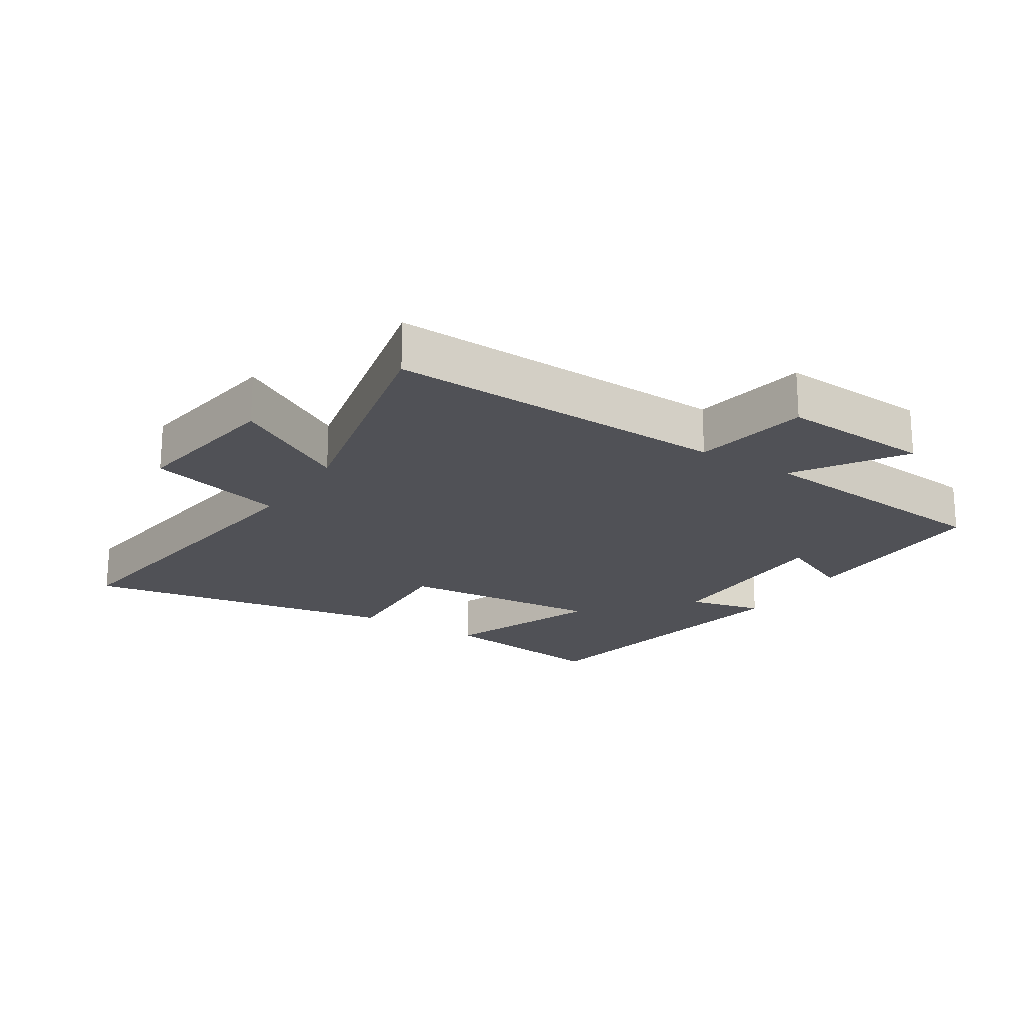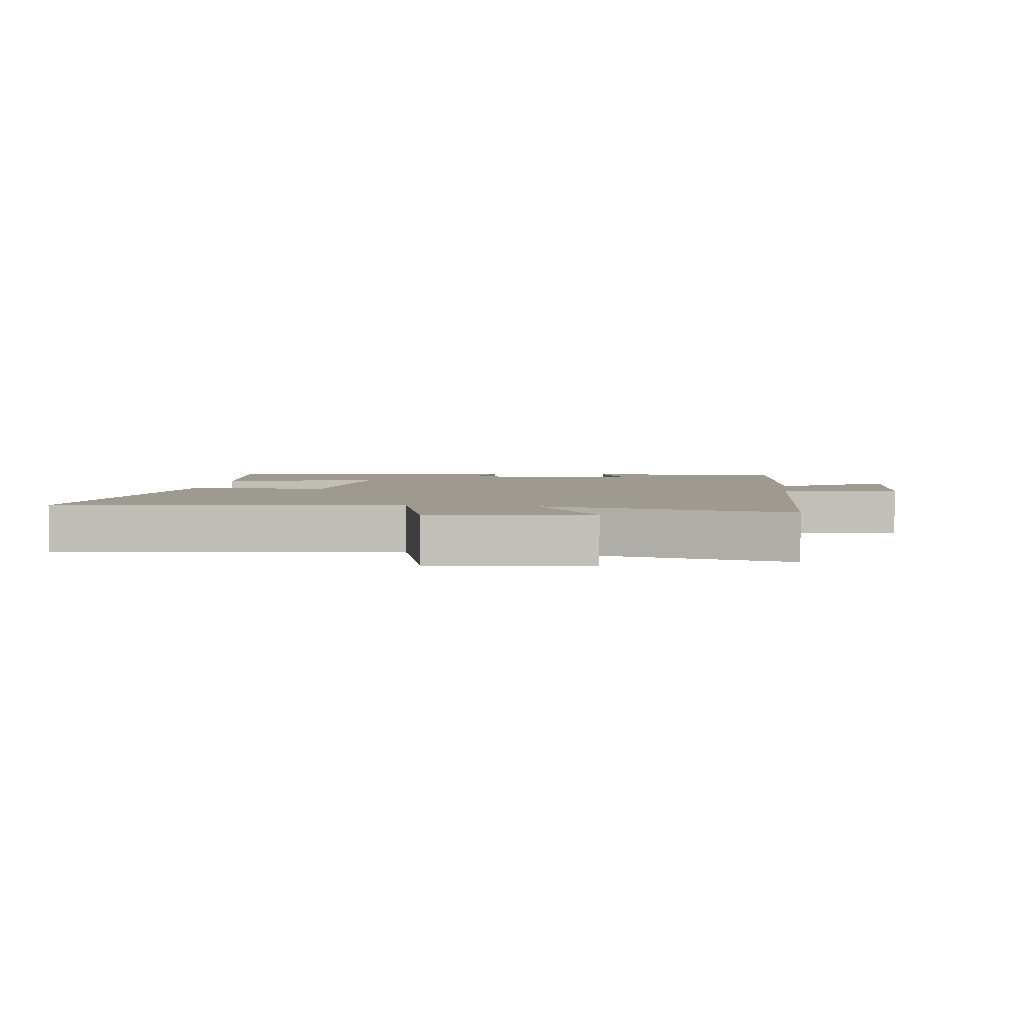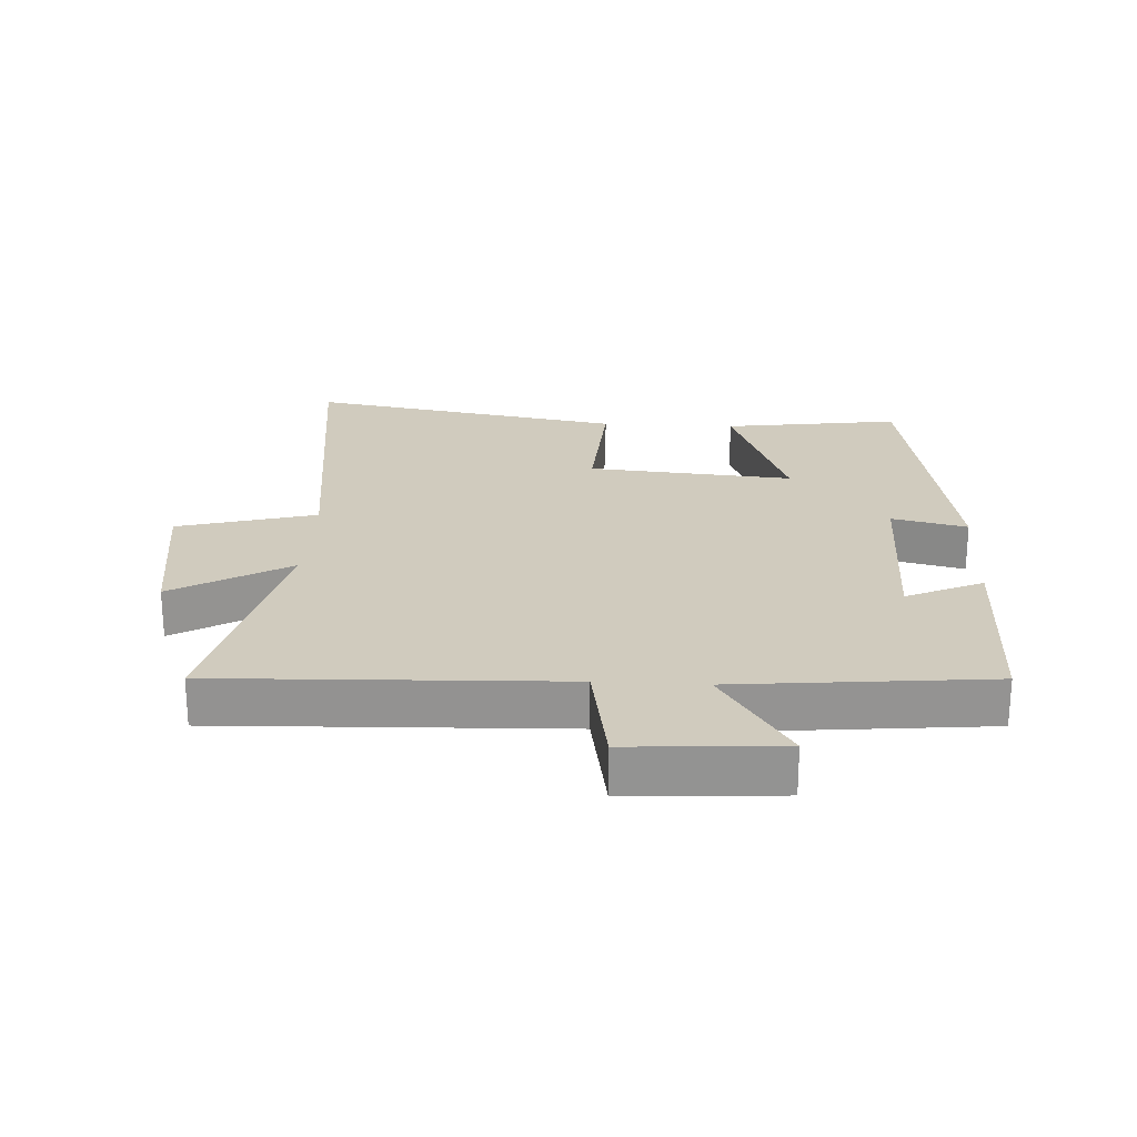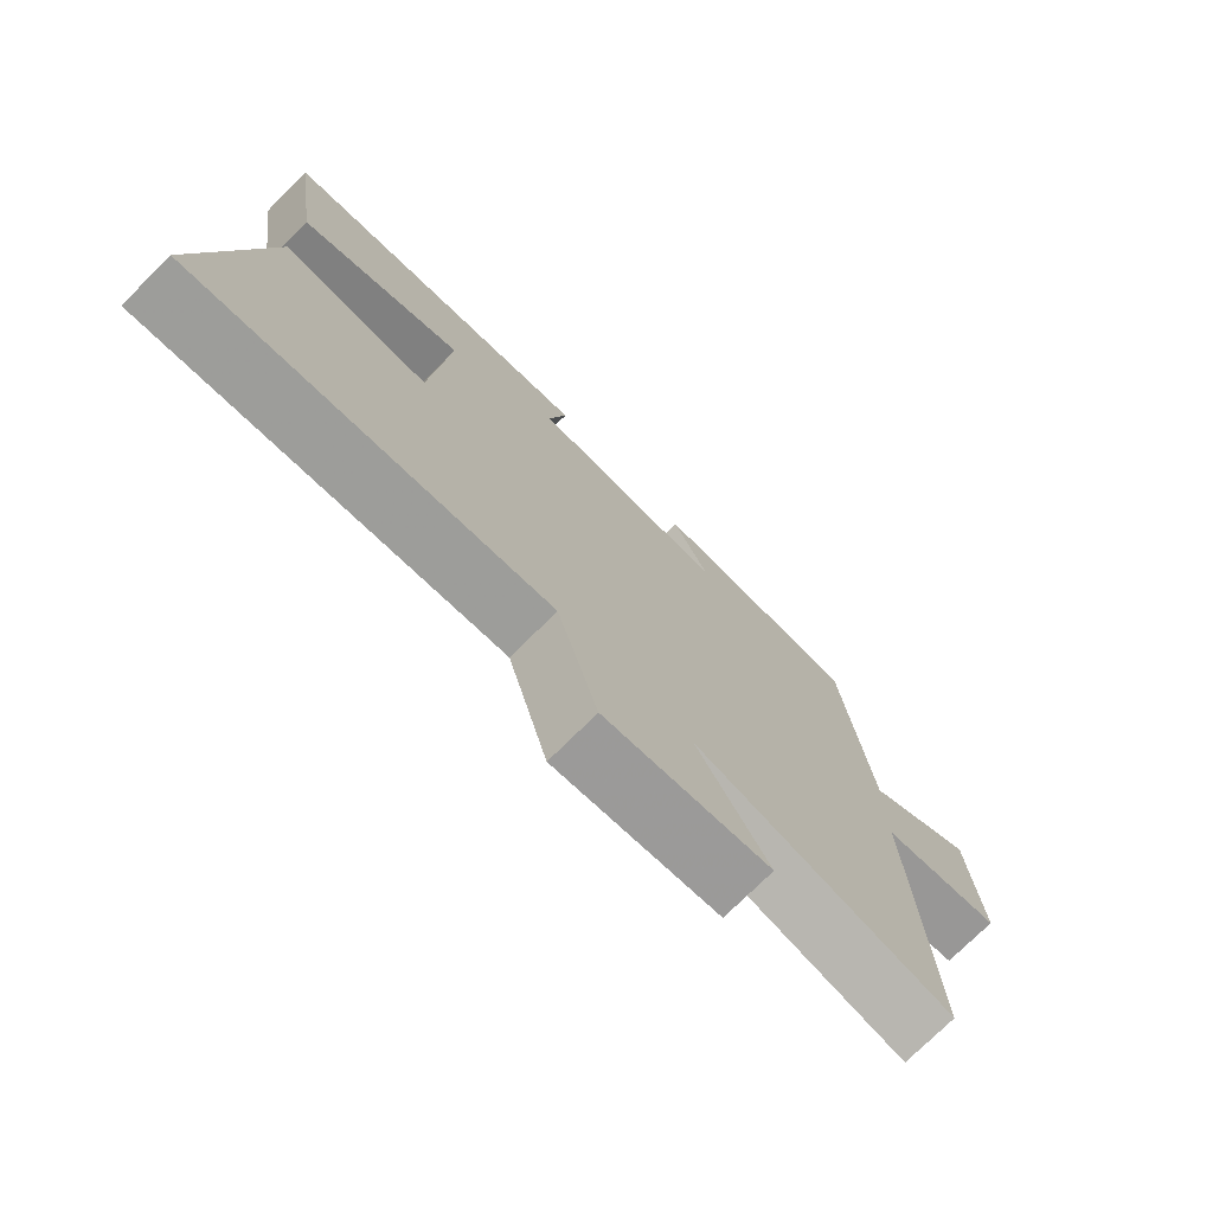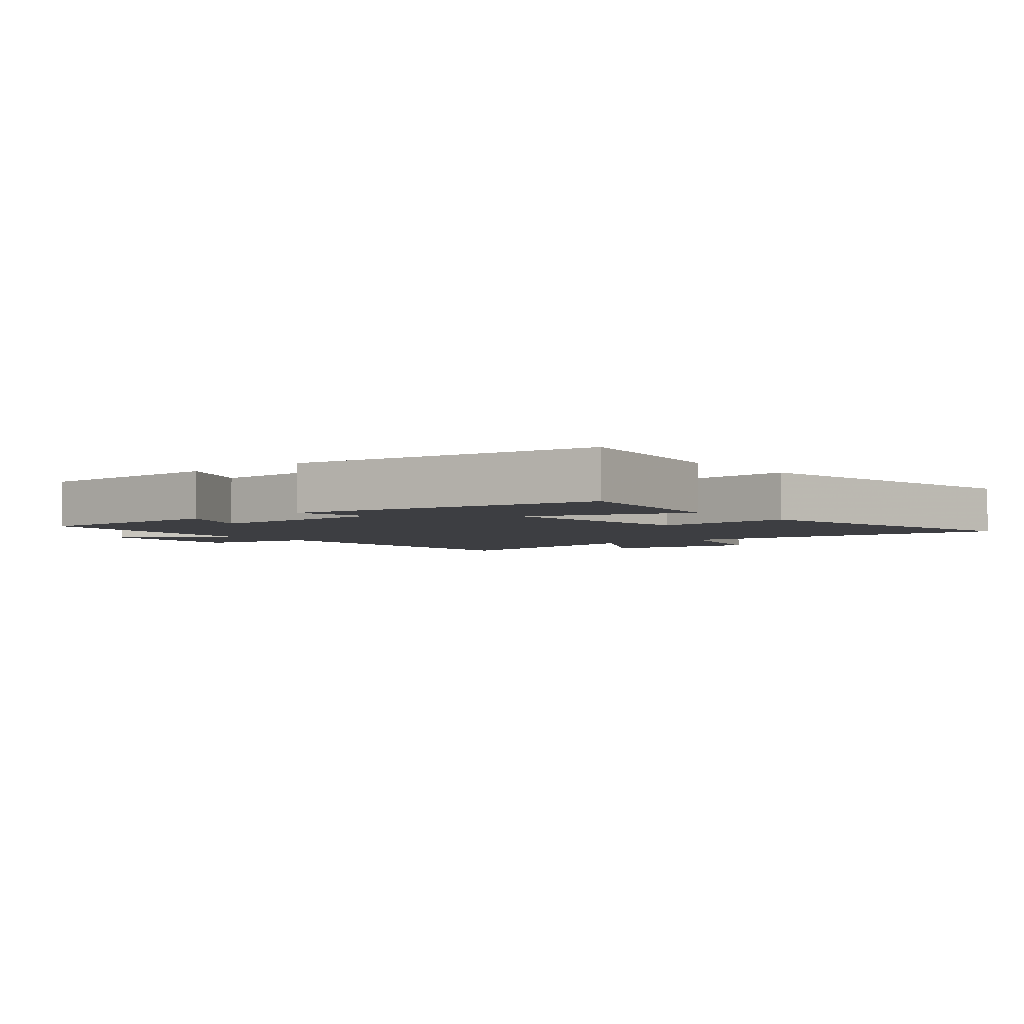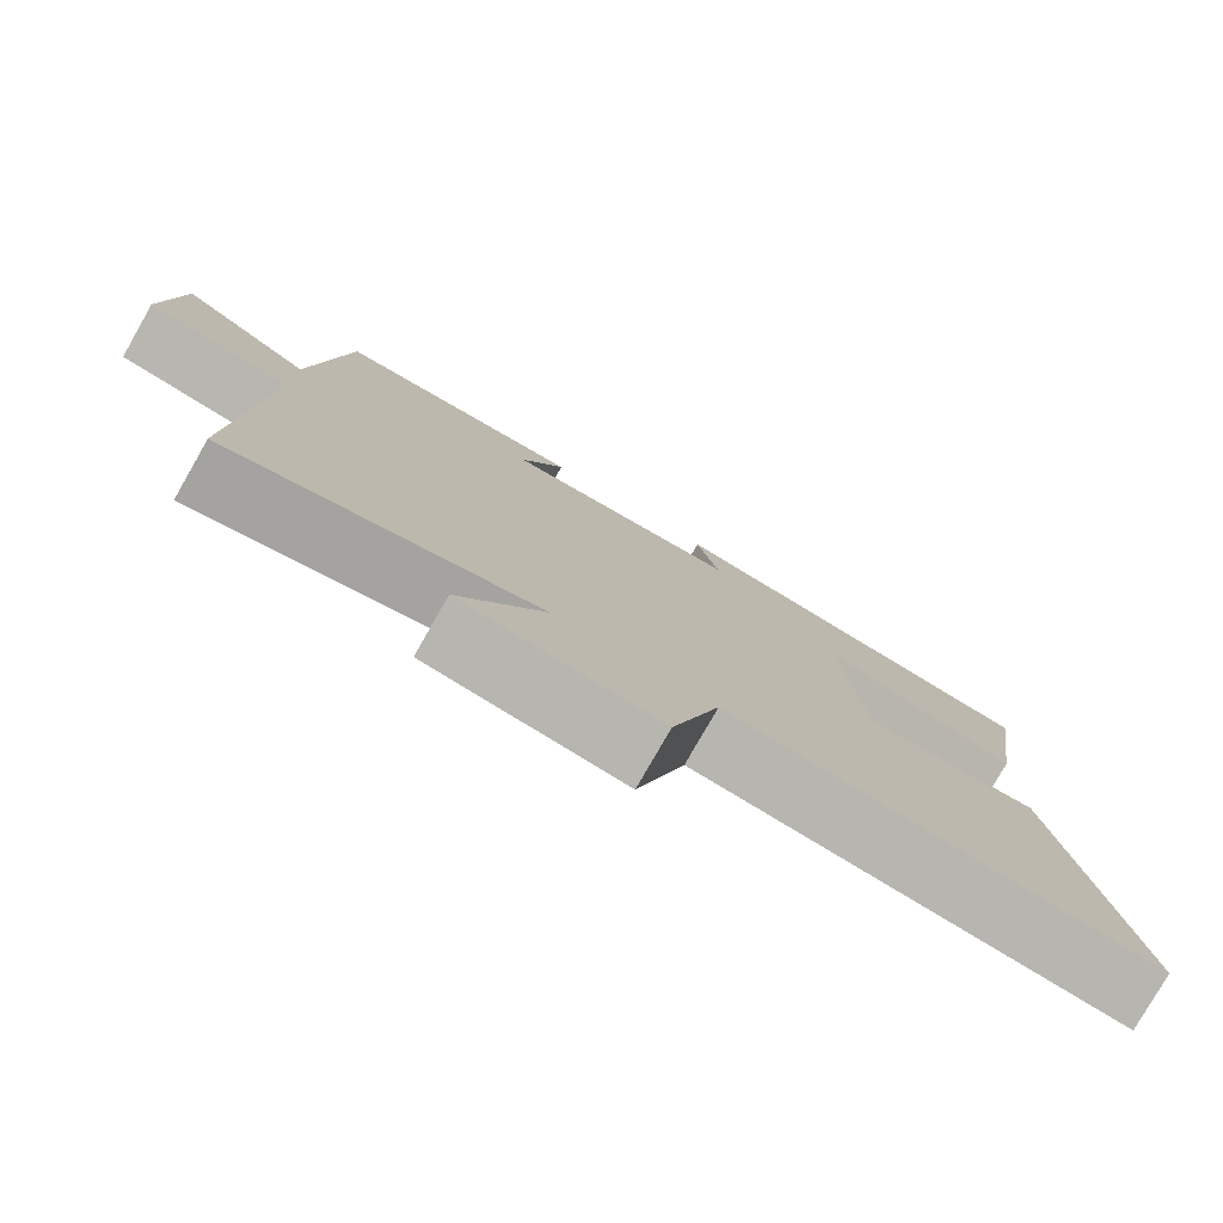
<metadata>
{"format":"obj","ext":"obj","renderer":"f3d","projection":"perspective","resolution":1024,"background":"white","views":[{"elev":-20.3,"azim":-122.4,"up":"+Y"},{"elev":3.8,"azim":-172.4,"up":"+Y"},{"elev":23.4,"azim":-86.7,"up":"+Y"},{"elev":-75.1,"azim":134.8,"up":"+Z"},{"elev":-3.6,"azim":40.0,"up":"+Y"},{"elev":-78.9,"azim":-29.8,"up":"+Z"}]}
</metadata>
<code>
v 0.585 0.07 -0.567
v 0.058 0.07 -0.5
v -0.002 0.07 -0.715
v -0.246 0.07 -0.679
v -0.14 0.07 -0.5
v -0.521 0.07 -0.585
v -0.5 0.07 -0.052
v -0.681 0.07 -0.02
v -0.665 0.07 0.216
v -0.5 0.07 0.108
v -0.46 0.07 0.502
v -0.146 0.07 0.5
v -0.201 0.07 0.381
v 0.093 0.07 0.383
v 0.066 0.07 0.5
v 0.54 0.07 0.416
v 0.5 0.07 0.14
v 0.257 0.07 0.233
v 0.283 0.07 -0.087
v 0.5 0.07 -0.074
v 0.585 0 -0.567
v 0.058 0 -0.5
v -0.002 0 -0.715
v -0.246 0 -0.679
v -0.14 0 -0.5
v -0.521 0 -0.585
v -0.5 0 -0.052
v -0.681 0 -0.02
v -0.665 0 0.216
v -0.5 0 0.108
v -0.46 0 0.502
v -0.146 0 0.5
v -0.201 0 0.381
v 0.093 0 0.383
v 0.066 0 0.5
v 0.54 0 0.416
v 0.5 0 0.14
v 0.257 0 0.233
v 0.283 0 -0.087
v 0.5 0 -0.074
f 19 20 1 2
f 18 19 2
f 15 16 17 18
f 14 15 18
f 13 14 18 2
f 10 11 12 13
f 10 13 2 3
f 7 8 9 10
f 5 6 7
f 5 7 10
f 3 4 5
f 3 5 10
f 22 21 40 39
f 22 39 38
f 38 37 36 35
f 38 35 34
f 22 38 34 33
f 33 32 31 30
f 23 22 33 30
f 30 29 28 27
f 27 26 25
f 30 27 25
f 25 24 23
f 30 25 23
f 1 21 22 2
f 2 22 23 3
f 3 23 24 4
f 4 24 25 5
f 5 25 26 6
f 6 26 27 7
f 7 27 28 8
f 8 28 29 9
f 9 29 30 10
f 10 30 31 11
f 11 31 32 12
f 12 32 33 13
f 13 33 34 14
f 14 34 35 15
f 15 35 36 16
f 16 36 37 17
f 17 37 38 18
f 18 38 39 19
f 19 39 40 20
f 20 40 21 1

</code>
